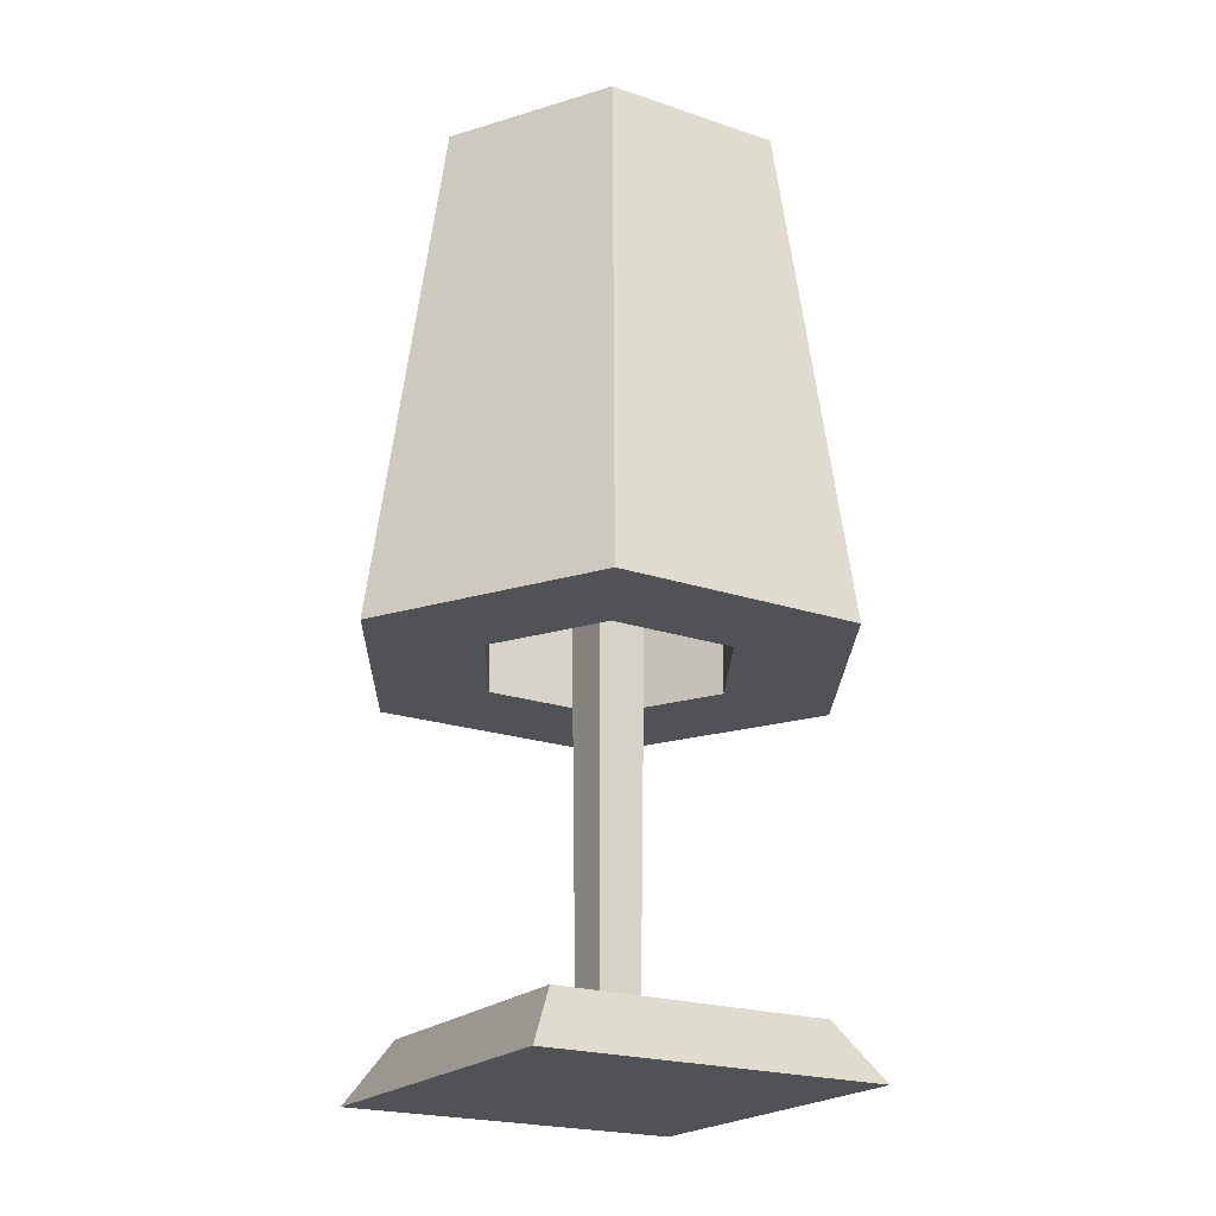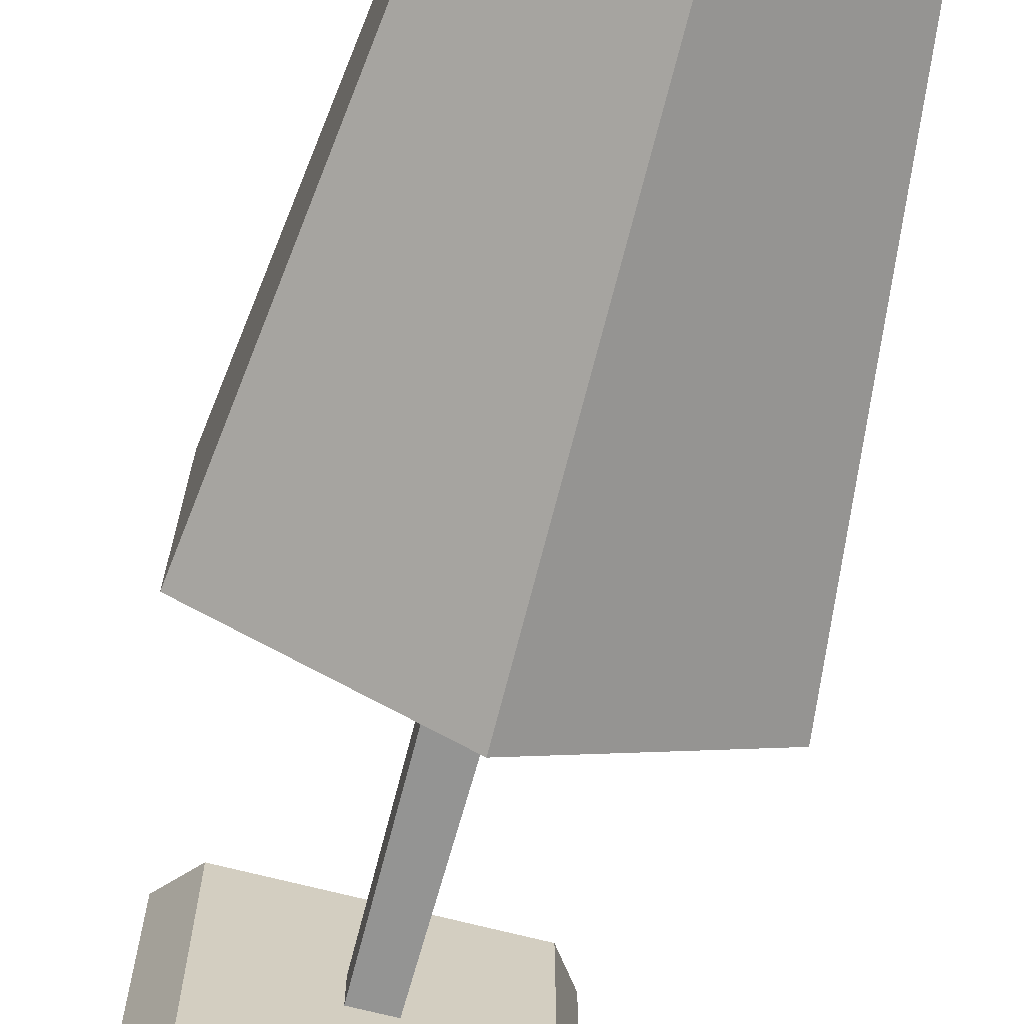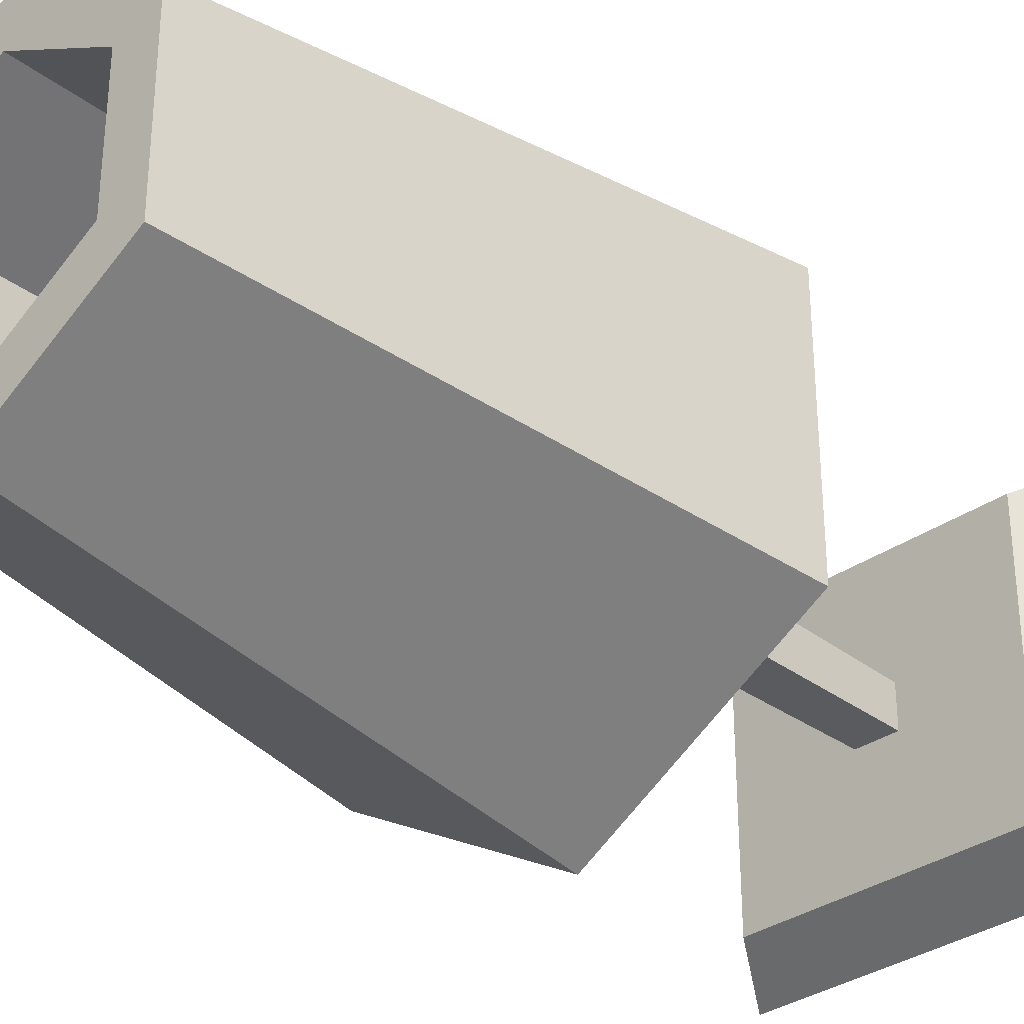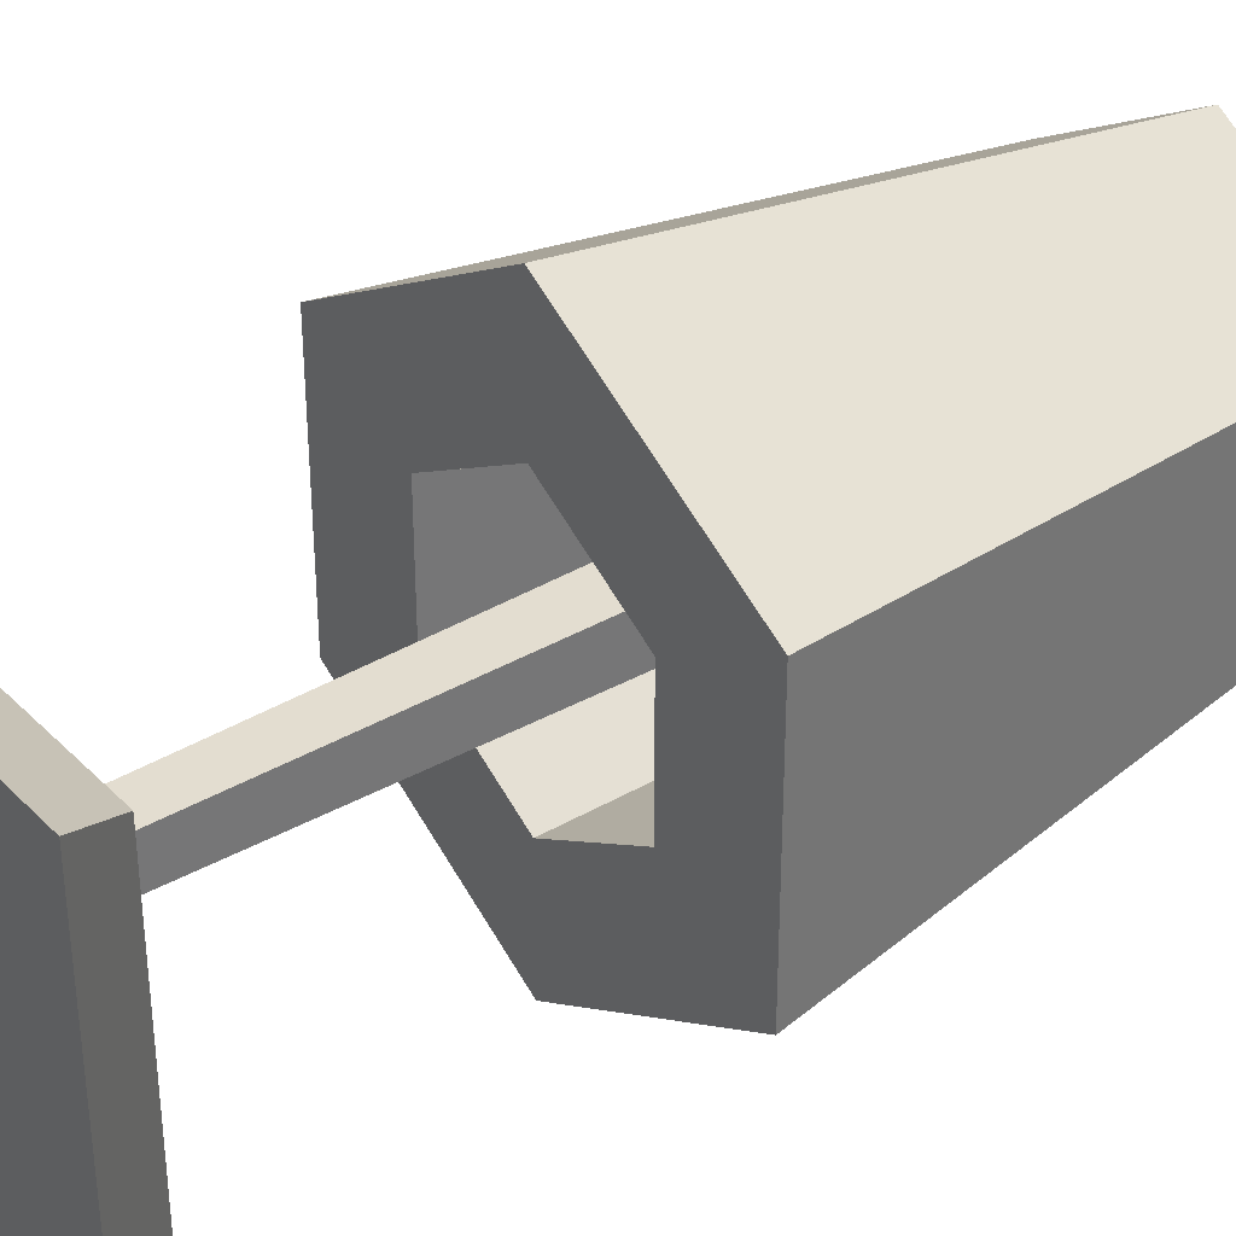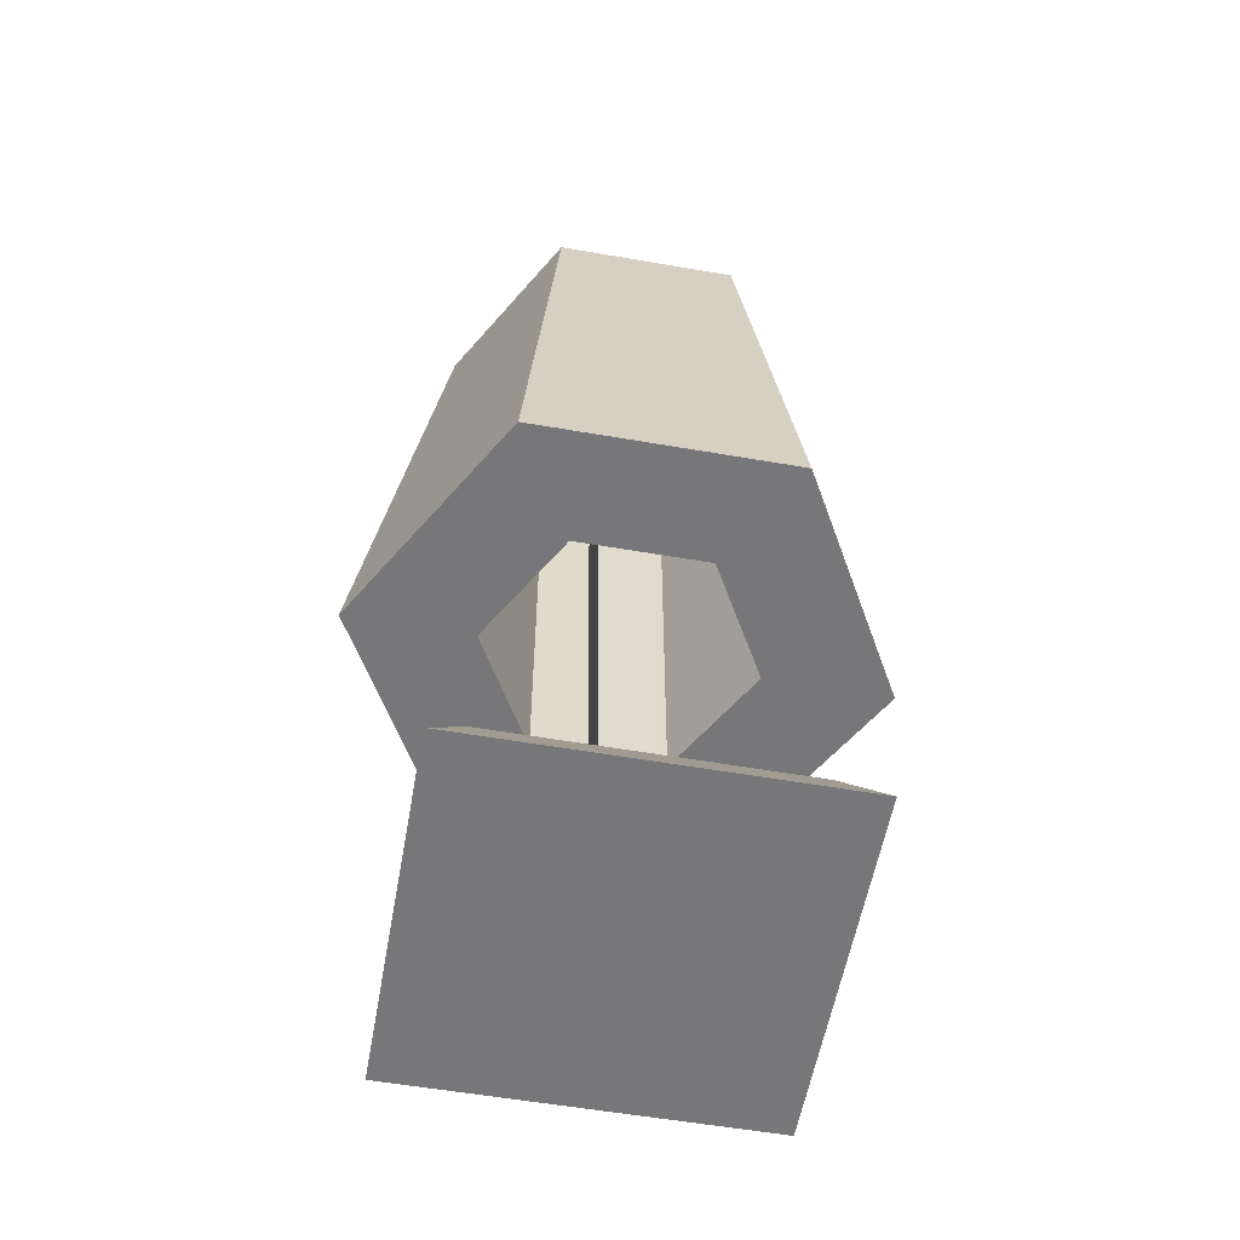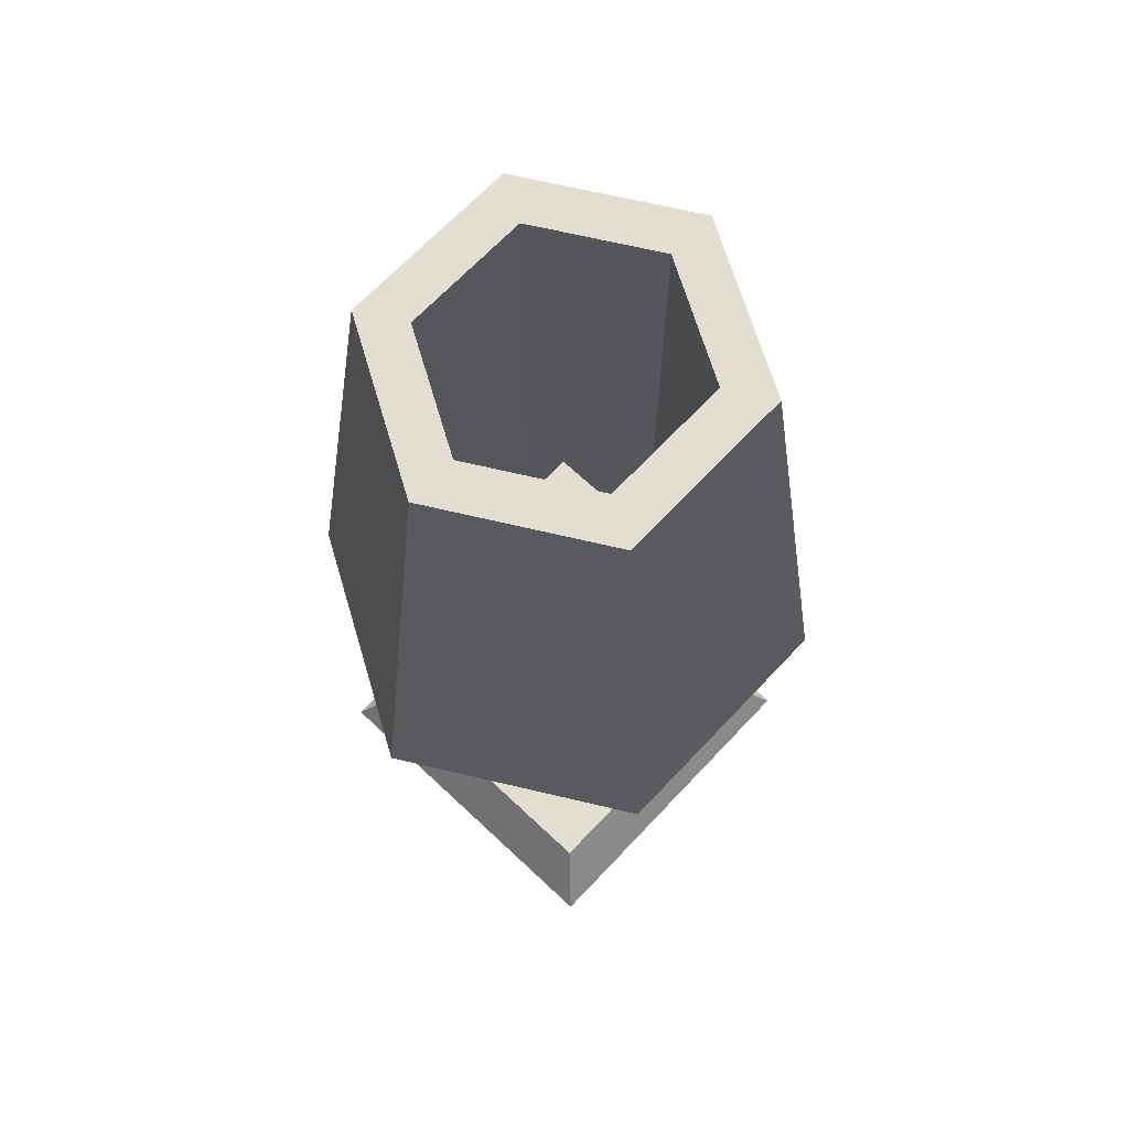
<metadata>
{"format":"obj","ext":"obj","renderer":"f3d","projection":"perspective","resolution":1024,"background":"white","views":[{"elev":-21.1,"azim":-121.3,"up":"+Y"},{"elev":-67.6,"azim":165.2,"up":"+Z"},{"elev":-33.0,"azim":-135.9,"up":"+Z"},{"elev":35.4,"azim":52.3,"up":"+Z"},{"elev":-57.2,"azim":-100.2,"up":"+Y"},{"elev":67.9,"azim":43.3,"up":"+Y"}]}
</metadata>
<code>
g lampRoundTable
v 0 0 0.12
v 0 0 0
v -0.12 0 0.12
v -0.12 0 0
v -0.012 0.02 0.108
v -0.05274 0.02 0.05274
v -0.012 0.02 0.012
v -0.108 0.02 0.012
v -0.06726 0.02 0.05274
v -0.06726 0.02 0.06726
v -0.05274 0.02 0.06726
v -0.108 0.02 0.108
v -0.05093 0.215 0.05093
v -0.05093 0.215 0.06907
v -0.06907 0.215 0.05093
v -0.06907 0.215 0.06907
v -0.0988 0.1358 0.0824
v -0.06 0.1358 0.1048
v -0.0988 0.3142 0.0824
v -0.06 0.3142 0.1048
v -0.0212 0.1358 0.0376
v -0.0212 0.3142 0.0376
v -0.0212 0.1358 0.0824
v -0.0212 0.3142 0.0824
v -0.0988 0.3142 0.0376
v -0.0988 0.1358 0.0376
v -0.06 0.1358 0.0152
v -0.06 0.3142 0.0152
v 0.01602 0.1358 0.1039
v -0.06 0.1358 0.1478
v -0.136 0.1358 0.1039
v 0.01602 0.1358 0.01611
v -0.06 0.1358 -0.02778
v -0.136 0.1358 0.01611
v -0.006026 0.3142 0.09116
v -0.006026 0.3142 0.02884
v -0.06 0.3142 -0.002324
v -0.114 0.3142 0.02884
v -0.06 0.3142 0.1223
v -0.114 0.3142 0.09116
f 2 1 3
f 3 4 2
f 6 5 7
f 7 8 6
f 8 9 6
f 8 10 9
f 5 6 11
f 11 12 5
f 11 10 12
f 10 8 12
f 14 13 15
f 15 16 14
f 10 11 14
f 14 16 10
f 6 9 15
f 15 13 6
f 2 4 8
f 8 7 2
f 6 13 14
f 14 11 6
f 1 2 7
f 7 5 1
f 3 1 5
f 5 12 3
f 8 4 3
f 3 12 8
f 16 15 9
f 9 10 16
f 18 17 19
f 19 20 18
f 22 21 23
f 23 24 22
f 26 25 19
f 19 17 26
f 23 18 20
f 20 24 23
f 26 27 28
f 28 25 26
f 27 21 22
f 22 28 27
f 23 29 30
f 30 18 23
f 30 31 18
f 31 17 18
f 31 26 17
f 29 23 21
f 32 29 21
f 21 33 32
f 21 27 33
f 27 34 33
f 27 26 34
f 26 31 34
f 22 35 36
f 36 37 22
f 37 28 22
f 37 38 28
f 38 25 28
f 38 19 25
f 35 22 24
f 24 39 35
f 24 20 39
f 20 19 39
f 19 40 39
f 19 38 40
f 32 33 37
f 37 36 32
f 29 32 36
f 36 35 29
f 38 34 31
f 31 40 38
f 31 30 39
f 39 40 31
f 33 34 38
f 38 37 33
f 30 29 35
f 35 39 30
g lampRoundTable
f 2 1 3
f 3 4 2
f 6 5 7
f 7 8 6
f 8 9 6
f 8 10 9
f 5 6 11
f 11 12 5
f 11 10 12
f 10 8 12
f 14 13 15
f 15 16 14
f 10 11 14
f 14 16 10
f 6 9 15
f 15 13 6
f 2 4 8
f 8 7 2
f 6 13 14
f 14 11 6
f 1 2 7
f 7 5 1
f 3 1 5
f 5 12 3
f 8 4 3
f 3 12 8
f 16 15 9
f 9 10 16
f 18 17 19
f 19 20 18
f 22 21 23
f 23 24 22
f 26 25 19
f 19 17 26
f 23 18 20
f 20 24 23
f 26 27 28
f 28 25 26
f 27 21 22
f 22 28 27
f 23 29 30
f 30 18 23
f 30 31 18
f 31 17 18
f 31 26 17
f 29 23 21
f 32 29 21
f 21 33 32
f 21 27 33
f 27 34 33
f 27 26 34
f 26 31 34
f 22 35 36
f 36 37 22
f 37 28 22
f 37 38 28
f 38 25 28
f 38 19 25
f 35 22 24
f 24 39 35
f 24 20 39
f 20 19 39
f 19 40 39
f 19 38 40
f 32 33 37
f 37 36 32
f 29 32 36
f 36 35 29
f 38 34 31
f 31 40 38
f 31 30 39
f 39 40 31
f 33 34 38
f 38 37 33
f 30 29 35
f 35 39 30

</code>
